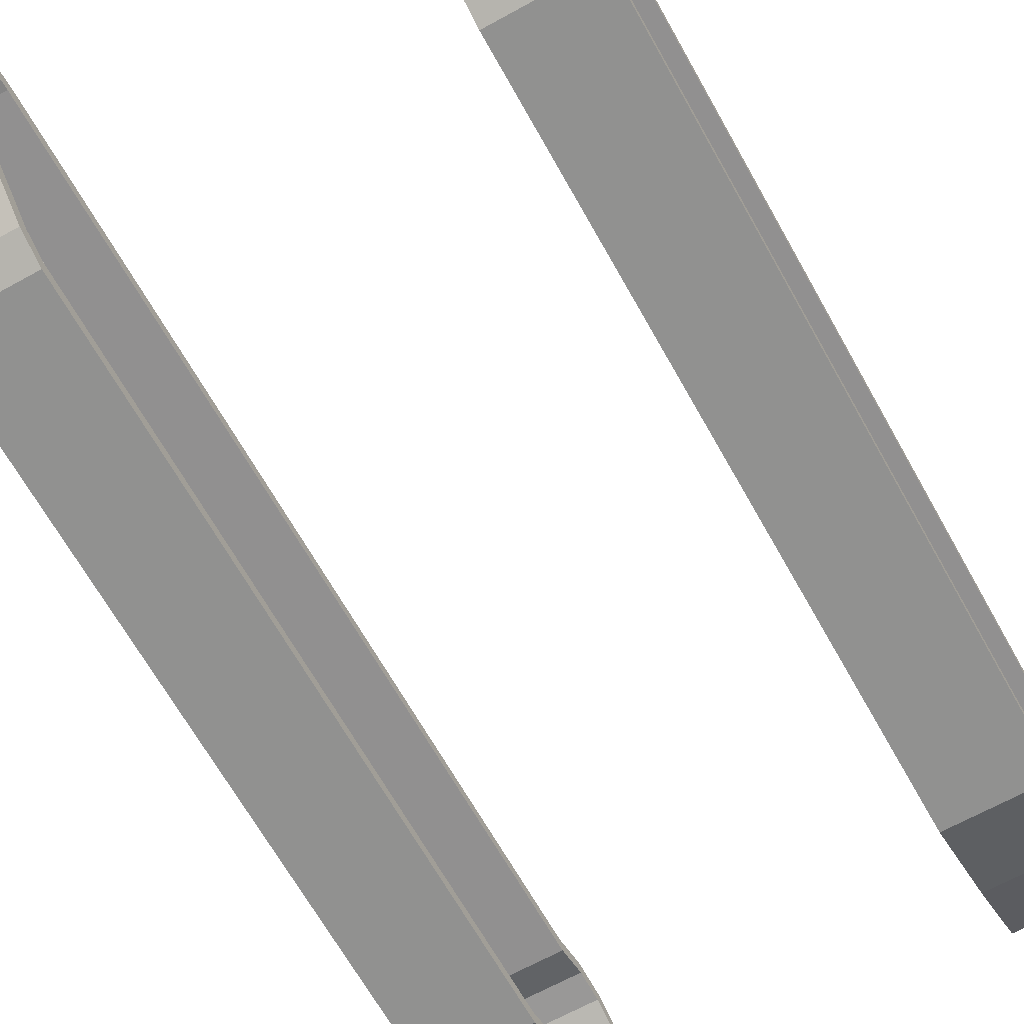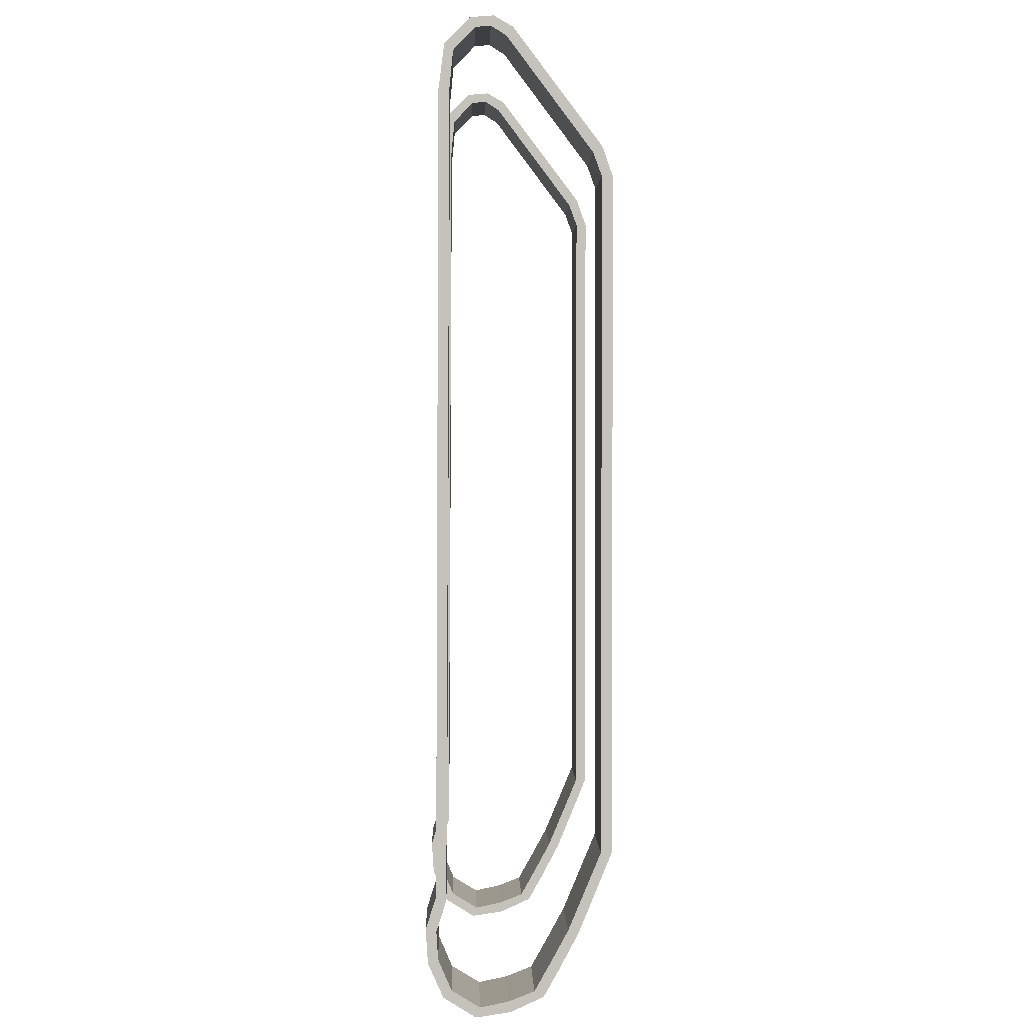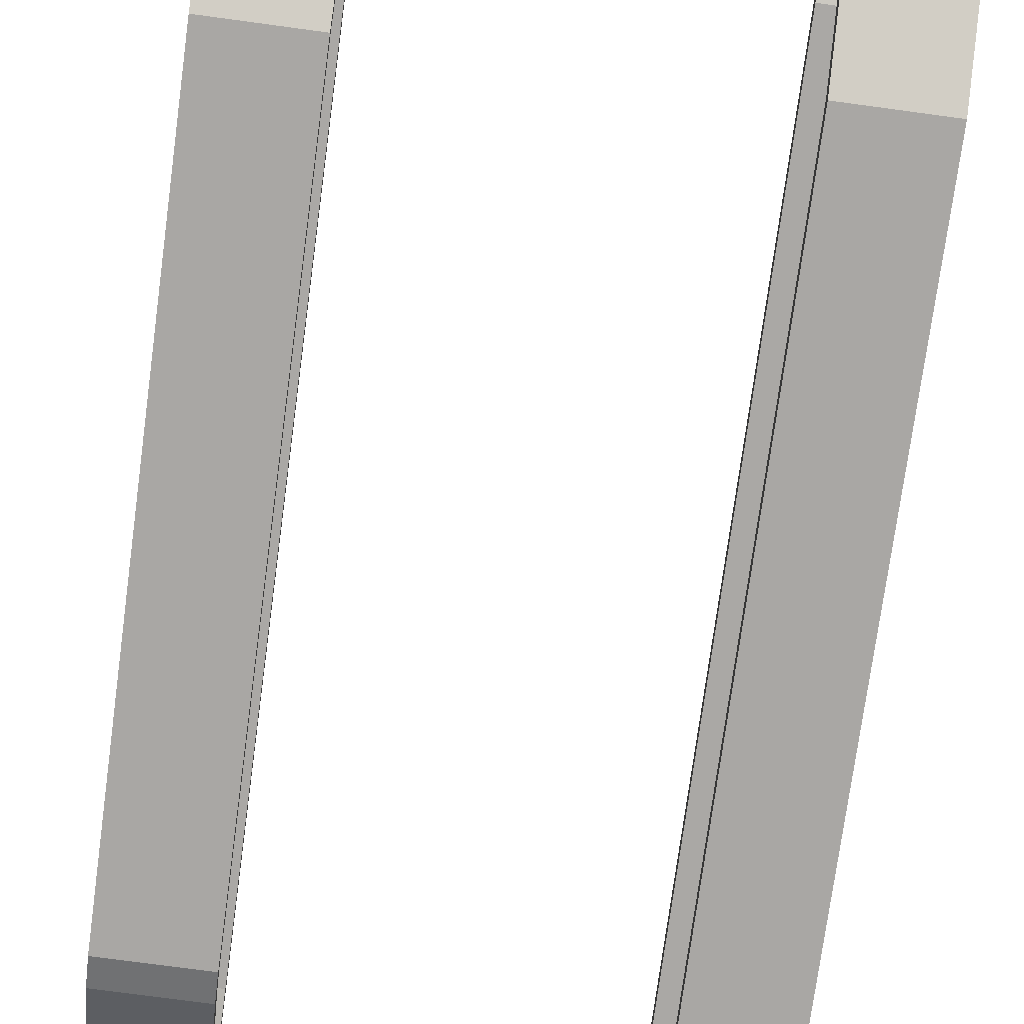
<metadata>
{"format":"obj","ext":"obj","renderer":"f3d","projection":"perspective","resolution":1024,"background":"white","views":[{"elev":-66.0,"azim":29.1,"up":"+Y"},{"elev":1.9,"azim":-91.5,"up":"+Z"},{"elev":-74.8,"azim":172.3,"up":"+Y"}]}
</metadata>
<code>
o Cube.011_Cube.069
v 4.641 0.06069 -7.098
v 4.641 0.3654 -7.098
v 4.641 0.3654 -8.547
v 4.641 0.06069 -8.547
v 7.256 0.5131 -9.658
v 7.256 0.9823 -10.8
v 7.256 1.281 -10.74
v 7.256 0.815 -9.628
v 7.256 0.06068 8.846
v 7.256 0.3654 8.846
v 7.256 0.3654 10.29
v 7.256 0.06067 10.29
v 4.641 0.3654 10.29
v 4.641 0.6051 10.96
v 7.256 0.6051 10.96
v 4.641 0.06068 8.846
v 4.641 0.06067 10.29
v 4.641 0.3654 8.846
v 7.256 2.212 13.58
v 7.256 2.405 13.35
v 7.256 3.005 14.15
v 7.256 2.831 14.4
v 7.256 0.3544 11.13
v 4.641 0.3544 11.13
v 4.641 3.36 14.7
v 7.256 3.36 14.7
v 7.256 4.019 14.65
v 4.641 4.019 14.65
v 4.641 2.212 13.58
v 4.641 2.831 14.4
v 4.641 2.405 13.35
v 4.641 3.005 14.15
v 7.256 3.876 14.38
v 4.641 3.876 14.38
v 4.641 4.483 13.75
v 7.256 4.483 13.75
v 4.641 3.442 14.43
v 7.256 3.442 14.43
v 4.641 4.724 13.94
v 7.256 4.724 13.94
v 7.256 4.888 12.68
v 4.641 4.888 12.68
v 7.256 4.689 -8.553
v 4.641 4.689 -8.553
v 4.641 4.696 -9.881
v 7.256 4.696 -9.881
v 4.641 4.584 12.7
v 7.256 4.584 12.7
v 4.641 4.98 -9.772
v 7.256 4.98 -9.772
v 7.256 5.273 -10.69
v 4.641 5.273 -10.69
v 7.256 4.975 -8.451
v 4.641 4.975 -8.451
v 4.641 4.974 -10.74
v 4.641 5.212 -11.64
v 4.641 4.928 -11.53
v 7.256 4.974 -10.74
v 7.256 4.928 -11.53
v 4.641 4.551 -12.41
v 7.256 4.551 -12.41
v 7.256 5.212 -11.64
v 4.641 4.785 -12.61
v 7.256 4.785 -12.61
v 7.256 3.87 -13.18
v 4.641 3.87 -13.18
v 7.256 3.754 -12.9
v 4.641 3.754 -12.9
v 4.641 2.963 -12.74
v 7.256 2.963 -12.74
v 7.256 2.89 -13.03
v 7.256 2.226 -12.45
v 7.256 1.967 -12.61
v 4.641 2.89 -13.03
v 4.641 1.967 -12.61
v 7.256 1.509 -11.79
v 4.641 1.509 -11.79
v 4.641 2.226 -12.45
v 7.256 1.767 -11.63
v 4.641 1.767 -11.63
v 4.641 1.281 -10.74
v 4.641 0.5131 -9.658
v 4.641 0.9823 -10.8
v 4.641 0.815 -9.628
v 7.256 0.3654 -8.547
v 7.256 0.06069 -8.547
v 7.256 0.3654 -7.098
v 4.641 0.3654 -5.648
v 7.256 0.3654 -5.648
v 4.641 0.3654 -4.199
v 7.256 0.3654 -4.199
v 4.641 0.3654 -2.75
v 7.256 0.3654 -2.75
v 4.641 0.3654 -1.3
v 7.256 0.3654 -1.3
v 4.641 0.3654 0.1491
v 7.256 0.3654 0.1491
v 4.641 0.3654 1.599
v 7.256 0.3654 1.599
v 4.641 0.3654 3.048
v 7.256 0.3654 3.048
v 4.641 0.3654 4.497
v 7.256 0.3654 4.497
v 4.641 0.3654 5.947
v 7.256 0.3654 5.947
v 4.641 0.3654 7.396
v 7.256 0.3654 7.396
v 7.256 0.06069 -7.098
v 7.256 0.06069 -5.648
v 4.641 0.06069 -5.648
v 7.256 0.06069 -4.199
v 4.641 0.06069 -4.199
v 7.256 0.06068 -2.75
v 4.641 0.06068 -2.75
v 7.256 0.06068 -1.3
v 4.641 0.06068 -1.3
v 7.256 0.06068 0.1491
v 4.641 0.06068 0.1491
v 7.256 0.06068 1.599
v 4.641 0.06068 1.599
v 7.256 0.06068 3.048
v 4.641 0.06068 3.048
v 7.256 0.06068 4.497
v 4.641 0.06068 4.497
v 7.256 0.06068 5.947
v 4.641 0.06068 5.947
v 7.256 0.06068 7.396
v 4.641 0.06068 7.396
v 4.641 1.205 11.75
v 7.256 1.205 11.75
v 4.641 1.805 12.55
v 7.256 1.805 12.55
v 4.641 0.9735 11.95
v 4.641 1.593 12.76
v 7.256 0.9735 11.95
v 7.256 1.593 12.76
v 4.641 4.894 11.36
v 4.641 4.591 11.37
v 4.641 4.899 10.04
v 4.641 4.598 10.04
v 4.641 4.905 8.715
v 4.641 4.604 8.714
v 4.641 4.91 7.394
v 4.641 4.611 7.386
v 4.641 4.915 6.074
v 4.641 4.617 6.058
v 4.641 4.921 4.754
v 4.641 4.624 4.73
v 4.641 4.926 3.433
v 4.641 4.63 3.401
v 4.641 4.932 2.113
v 4.641 4.637 2.073
v 4.641 4.937 0.7921
v 4.641 4.643 0.745
v 4.641 4.942 -0.5284
v 4.641 4.65 -0.5833
v 4.641 4.948 -1.849
v 4.641 4.657 -1.912
v 4.641 4.953 -3.169
v 4.641 4.663 -3.24
v 4.641 4.959 -4.49
v 4.641 4.67 -4.568
v 4.641 4.964 -5.81
v 4.641 4.676 -5.896
v 4.641 4.97 -7.131
v 4.641 4.683 -7.225
v 7.256 4.894 11.36
v 7.256 4.899 10.04
v 7.256 4.905 8.715
v 7.256 4.91 7.394
v 7.256 4.915 6.074
v 7.256 4.921 4.754
v 7.256 4.926 3.433
v 7.256 4.932 2.113
v 7.256 4.937 0.7921
v 7.256 4.942 -0.5284
v 7.256 4.948 -1.849
v 7.256 4.953 -3.169
v 7.256 4.959 -4.49
v 7.256 4.964 -5.81
v 7.256 4.97 -7.131
v 7.256 4.591 11.37
v 7.256 4.598 10.04
v 7.256 4.604 8.714
v 7.256 4.611 7.386
v 7.256 4.617 6.058
v 7.256 4.624 4.73
v 7.256 4.63 3.401
v 7.256 4.637 2.073
v 7.256 4.643 0.745
v 7.256 4.65 -0.5833
v 7.256 4.657 -1.912
v 7.256 4.663 -3.24
v 7.256 4.67 -4.568
v 7.256 4.676 -5.896
v 7.256 4.683 -7.225
v -4.636 0.06069 -7.098
v -4.636 0.06069 -8.547
v -4.636 0.3654 -8.547
v -4.636 0.3654 -7.098
v -7.25 0.5131 -9.658
v -7.25 0.815 -9.628
v -7.25 1.281 -10.74
v -7.25 0.9823 -10.8
v -7.25 0.06067 8.846
v -7.25 0.06067 10.29
v -7.25 0.3654 10.29
v -7.25 0.3654 8.846
v -7.25 0.6051 10.96
v -4.635 0.6051 10.96
v -4.635 0.3654 10.29
v -4.635 0.06067 8.846
v -4.635 0.06067 10.29
v -4.635 0.3654 8.846
v -7.25 2.212 13.58
v -7.25 2.831 14.4
v -7.25 3.005 14.15
v -7.25 2.405 13.35
v -7.25 0.3544 11.13
v -4.635 0.3544 11.13
v -4.635 3.36 14.7
v -4.635 4.019 14.65
v -7.25 4.019 14.65
v -7.25 3.36 14.7
v -4.635 2.212 13.58
v -4.635 2.831 14.4
v -4.635 2.405 13.35
v -4.635 3.005 14.15
v -7.25 3.876 14.38
v -7.25 4.483 13.75
v -4.635 4.483 13.75
v -4.635 3.876 14.38
v -4.635 3.442 14.43
v -7.25 3.442 14.43
v -4.635 4.724 13.94
v -4.635 4.888 12.68
v -7.25 4.888 12.68
v -7.25 4.724 13.94
v -7.25 4.689 -8.553
v -7.25 4.696 -9.881
v -4.635 4.696 -9.881
v -4.635 4.689 -8.553
v -4.635 4.584 12.7
v -7.25 4.584 12.7
v -4.635 4.98 -9.772
v -4.635 5.273 -10.69
v -7.25 5.273 -10.69
v -7.25 4.98 -9.772
v -7.25 4.975 -8.451
v -4.635 4.975 -8.451
v -4.635 4.974 -10.74
v -4.635 4.928 -11.53
v -4.635 5.212 -11.64
v -7.25 4.974 -10.74
v -7.25 4.928 -11.53
v -7.25 4.551 -12.41
v -4.635 4.551 -12.41
v -7.25 5.212 -11.64
v -4.635 4.785 -12.61
v -4.635 3.87 -13.18
v -7.25 3.87 -13.18
v -7.25 4.785 -12.61
v -7.25 3.754 -12.9
v -7.25 2.963 -12.74
v -4.635 2.963 -12.74
v -4.635 3.754 -12.9
v -7.25 2.89 -13.03
v -7.25 1.967 -12.61
v -7.25 2.226 -12.45
v -4.635 2.89 -13.03
v -4.635 1.967 -12.61
v -4.635 1.509 -11.79
v -7.25 1.509 -11.79
v -4.635 2.226 -12.45
v -7.25 1.767 -11.63
v -4.635 1.281 -10.74
v -4.635 1.767 -11.63
v -4.636 0.5131 -9.658
v -4.635 0.9823 -10.8
v -4.636 0.815 -9.628
v -7.25 0.3654 -8.547
v -7.25 0.06069 -8.547
v -7.25 0.3654 -7.098
v -7.25 0.3654 -5.648
v -4.636 0.3654 -5.648
v -7.25 0.3654 -4.199
v -4.636 0.3654 -4.199
v -7.25 0.3654 -2.75
v -4.636 0.3654 -2.75
v -7.25 0.3654 -1.3
v -4.636 0.3654 -1.3
v -7.25 0.3654 0.1491
v -4.636 0.3654 0.1491
v -7.25 0.3654 1.599
v -4.636 0.3654 1.599
v -7.25 0.3654 3.048
v -4.636 0.3654 3.048
v -7.25 0.3654 4.497
v -4.636 0.3654 4.497
v -7.25 0.3654 5.947
v -4.636 0.3654 5.947
v -7.25 0.3654 7.396
v -4.636 0.3654 7.396
v -7.25 0.06069 -7.098
v -4.636 0.06069 -5.648
v -7.25 0.06069 -5.648
v -4.636 0.06069 -4.199
v -7.25 0.06069 -4.199
v -4.636 0.06068 -2.75
v -7.25 0.06068 -2.75
v -4.636 0.06068 -1.3
v -7.25 0.06068 -1.3
v -4.636 0.06068 0.1491
v -7.25 0.06068 0.1491
v -4.636 0.06068 1.599
v -7.25 0.06068 1.599
v -4.636 0.06068 3.048
v -7.25 0.06068 3.048
v -4.636 0.06068 4.497
v -7.25 0.06068 4.497
v -4.636 0.06068 5.947
v -7.25 0.06068 5.947
v -4.636 0.06068 7.396
v -7.25 0.06068 7.396
v -7.25 1.205 11.75
v -4.635 1.205 11.75
v -7.25 1.805 12.55
v -4.635 1.805 12.55
v -4.635 0.9735 11.95
v -4.635 1.593 12.76
v -7.25 0.9735 11.95
v -7.25 1.593 12.76
v -4.635 4.591 11.37
v -4.635 4.894 11.36
v -4.635 4.598 10.04
v -4.635 4.899 10.04
v -4.635 4.604 8.714
v -4.635 4.905 8.715
v -4.635 4.611 7.386
v -4.635 4.91 7.394
v -4.635 4.617 6.058
v -4.635 4.915 6.074
v -4.635 4.624 4.73
v -4.635 4.921 4.754
v -4.635 4.63 3.401
v -4.635 4.926 3.433
v -4.635 4.637 2.073
v -4.635 4.932 2.113
v -4.635 4.643 0.745
v -4.635 4.937 0.7921
v -4.635 4.65 -0.5833
v -4.635 4.942 -0.5284
v -4.635 4.657 -1.912
v -4.635 4.948 -1.849
v -4.635 4.663 -3.24
v -4.635 4.953 -3.169
v -4.635 4.67 -4.568
v -4.635 4.959 -4.49
v -4.635 4.676 -5.896
v -4.635 4.964 -5.81
v -4.635 4.683 -7.224
v -4.635 4.97 -7.131
v -7.25 4.894 11.36
v -7.25 4.899 10.04
v -7.25 4.905 8.715
v -7.25 4.91 7.394
v -7.25 4.915 6.074
v -7.25 4.921 4.754
v -7.25 4.926 3.433
v -7.25 4.932 2.113
v -7.25 4.937 0.7921
v -7.25 4.942 -0.5284
v -7.25 4.948 -1.849
v -7.25 4.953 -3.169
v -7.25 4.959 -4.49
v -7.25 4.964 -5.81
v -7.25 4.97 -7.131
v -7.25 4.591 11.37
v -7.25 4.598 10.04
v -7.25 4.604 8.714
v -7.25 4.611 7.386
v -7.25 4.617 6.058
v -7.25 4.624 4.73
v -7.25 4.63 3.401
v -7.25 4.637 2.073
v -7.25 4.643 0.745
v -7.25 4.65 -0.5833
v -7.25 4.657 -1.912
v -7.25 4.663 -3.24
v -7.25 4.67 -4.568
v -7.25 4.676 -5.896
v -7.25 4.683 -7.224
f 1 2 3 4
f 5 6 7 8
f 9 10 11 12
f 11 13 14 15
f 16 9 12 17
f 10 18 13 11
f 19 20 21 22
f 12 11 15 23
f 13 17 24 14
f 17 12 23 24
f 25 26 27 28
f 29 19 22 30
f 31 29 30 32
f 20 31 32 21
f 33 34 35 36
f 37 25 28 34
f 38 37 34 33
f 26 38 33 27
f 22 21 38 26
f 21 32 37 38
f 32 30 25 37
f 30 22 26 25
f 39 40 41 42
f 27 33 36 40
f 28 27 40 39
f 34 28 39 35
f 43 44 45 46
f 35 39 42 47
f 36 35 47 48
f 40 36 48 41
f 49 50 51 52
f 53 43 46 50
f 54 53 50 49
f 44 54 49 45
f 55 52 56 57
f 45 49 52 55
f 46 45 55 58
f 50 46 58 51
f 59 57 60 61
f 58 55 57 59
f 51 58 59 62
f 52 51 62 56
f 63 64 65 66
f 62 59 61 64
f 56 62 64 63
f 57 56 63 60
f 67 68 69 70
f 60 63 66 68
f 61 60 68 67
f 64 61 67 65
f 71 70 72 73
f 65 67 70 71
f 66 65 71 74
f 68 66 74 69
f 75 73 76 77
f 74 71 73 75
f 69 74 75 78
f 70 69 78 72
f 79 80 81 7
f 78 75 77 80
f 72 78 80 79
f 73 72 79 76
f 82 83 6 5
f 76 79 7 6
f 77 76 6 83
f 80 77 83 81
f 8 7 81 84
f 84 81 83 82
f 3 84 82 4
f 85 8 84 3
f 4 82 5 86
f 86 5 8 85
f 85 3 2 87
f 87 2 88 89
f 89 88 90 91
f 91 90 92 93
f 93 92 94 95
f 95 94 96 97
f 97 96 98 99
f 99 98 100 101
f 101 100 102 103
f 103 102 104 105
f 105 104 106 107
f 107 106 18 10
f 4 86 108 1
f 1 108 109 110
f 110 109 111 112
f 112 111 113 114
f 114 113 115 116
f 116 115 117 118
f 118 117 119 120
f 120 119 121 122
f 122 121 123 124
f 124 123 125 126
f 126 125 127 128
f 128 127 9 16
f 86 85 87 108
f 108 87 89 109
f 109 89 91 111
f 111 91 93 113
f 113 93 95 115
f 115 95 97 117
f 117 97 99 119
f 119 99 101 121
f 121 101 103 123
f 123 103 105 125
f 125 105 107 127
f 127 107 10 9
f 17 13 18 16
f 16 18 106 128
f 128 106 104 126
f 126 104 102 124
f 124 102 100 122
f 122 100 98 120
f 120 98 96 118
f 118 96 94 116
f 116 94 92 114
f 114 92 90 112
f 112 90 88 110
f 110 88 2 1
f 15 14 129 130
f 130 129 131 132
f 132 131 31 20
f 14 24 133 129
f 129 133 134 131
f 131 134 29 31
f 24 23 135 133
f 133 135 136 134
f 134 136 19 29
f 23 15 130 135
f 135 130 132 136
f 136 132 20 19
f 47 42 137 138
f 138 137 139 140
f 140 139 141 142
f 142 141 143 144
f 144 143 145 146
f 146 145 147 148
f 148 147 149 150
f 150 149 151 152
f 152 151 153 154
f 154 153 155 156
f 156 155 157 158
f 158 157 159 160
f 160 159 161 162
f 162 161 163 164
f 164 163 165 166
f 166 165 54 44
f 42 41 167 137
f 137 167 168 139
f 139 168 169 141
f 141 169 170 143
f 143 170 171 145
f 145 171 172 147
f 147 172 173 149
f 149 173 174 151
f 151 174 175 153
f 153 175 176 155
f 155 176 177 157
f 157 177 178 159
f 159 178 179 161
f 161 179 180 163
f 163 180 181 165
f 165 181 53 54
f 41 48 182 167
f 167 182 183 168
f 168 183 184 169
f 169 184 185 170
f 170 185 186 171
f 171 186 187 172
f 172 187 188 173
f 173 188 189 174
f 174 189 190 175
f 175 190 191 176
f 176 191 192 177
f 177 192 193 178
f 178 193 194 179
f 179 194 195 180
f 180 195 196 181
f 181 196 43 53
f 48 47 138 182
f 182 138 140 183
f 183 140 142 184
f 184 142 144 185
f 185 144 146 186
f 186 146 148 187
f 187 148 150 188
f 188 150 152 189
f 189 152 154 190
f 190 154 156 191
f 191 156 158 192
f 192 158 160 193
f 193 160 162 194
f 194 162 164 195
f 195 164 166 196
f 196 166 44 43
f 197 198 199 200
f 201 202 203 204
f 205 206 207 208
f 207 209 210 211
f 212 213 206 205
f 208 207 211 214
f 215 216 217 218
f 206 219 209 207
f 211 210 220 213
f 213 220 219 206
f 221 222 223 224
f 225 226 216 215
f 227 228 226 225
f 218 217 228 227
f 229 230 231 232
f 233 232 222 221
f 234 229 232 233
f 224 223 229 234
f 216 224 234 217
f 217 234 233 228
f 228 233 221 226
f 226 221 224 216
f 235 236 237 238
f 223 238 230 229
f 222 235 238 223
f 232 231 235 222
f 239 240 241 242
f 231 243 236 235
f 230 244 243 231
f 238 237 244 230
f 245 246 247 248
f 249 248 240 239
f 250 245 248 249
f 242 241 245 250
f 251 252 253 246
f 241 251 246 245
f 240 254 251 241
f 248 247 254 240
f 255 256 257 252
f 254 255 252 251
f 247 258 255 254
f 246 253 258 247
f 259 260 261 262
f 258 262 256 255
f 253 259 262 258
f 252 257 259 253
f 263 264 265 266
f 257 266 260 259
f 256 263 266 257
f 262 261 263 256
f 267 268 269 264
f 261 267 264 263
f 260 270 267 261
f 266 265 270 260
f 271 272 273 268
f 270 271 268 267
f 265 274 271 270
f 264 269 274 265
f 275 203 276 277
f 274 277 272 271
f 269 275 277 274
f 268 273 275 269
f 278 201 204 279
f 273 204 203 275
f 272 279 204 273
f 277 276 279 272
f 202 280 276 203
f 280 278 279 276
f 199 198 278 280
f 281 199 280 202
f 198 282 201 278
f 282 281 202 201
f 281 283 200 199
f 283 284 285 200
f 284 286 287 285
f 286 288 289 287
f 288 290 291 289
f 290 292 293 291
f 292 294 295 293
f 294 296 297 295
f 296 298 299 297
f 298 300 301 299
f 300 302 303 301
f 302 208 214 303
f 198 197 304 282
f 197 305 306 304
f 305 307 308 306
f 307 309 310 308
f 309 311 312 310
f 311 313 314 312
f 313 315 316 314
f 315 317 318 316
f 317 319 320 318
f 319 321 322 320
f 321 323 324 322
f 323 212 205 324
f 282 304 283 281
f 304 306 284 283
f 306 308 286 284
f 308 310 288 286
f 310 312 290 288
f 312 314 292 290
f 314 316 294 292
f 316 318 296 294
f 318 320 298 296
f 320 322 300 298
f 322 324 302 300
f 324 205 208 302
f 213 212 214 211
f 212 323 303 214
f 323 321 301 303
f 321 319 299 301
f 319 317 297 299
f 317 315 295 297
f 315 313 293 295
f 313 311 291 293
f 311 309 289 291
f 309 307 287 289
f 307 305 285 287
f 305 197 200 285
f 209 325 326 210
f 325 327 328 326
f 327 218 227 328
f 210 326 329 220
f 326 328 330 329
f 328 227 225 330
f 220 329 331 219
f 329 330 332 331
f 330 225 215 332
f 219 331 325 209
f 331 332 327 325
f 332 215 218 327
f 243 333 334 236
f 333 335 336 334
f 335 337 338 336
f 337 339 340 338
f 339 341 342 340
f 341 343 344 342
f 343 345 346 344
f 345 347 348 346
f 347 349 350 348
f 349 351 352 350
f 351 353 354 352
f 353 355 356 354
f 355 357 358 356
f 357 359 360 358
f 359 361 362 360
f 361 242 250 362
f 236 334 363 237
f 334 336 364 363
f 336 338 365 364
f 338 340 366 365
f 340 342 367 366
f 342 344 368 367
f 344 346 369 368
f 346 348 370 369
f 348 350 371 370
f 350 352 372 371
f 352 354 373 372
f 354 356 374 373
f 356 358 375 374
f 358 360 376 375
f 360 362 377 376
f 362 250 249 377
f 237 363 378 244
f 363 364 379 378
f 364 365 380 379
f 365 366 381 380
f 366 367 382 381
f 367 368 383 382
f 368 369 384 383
f 369 370 385 384
f 370 371 386 385
f 371 372 387 386
f 372 373 388 387
f 373 374 389 388
f 374 375 390 389
f 375 376 391 390
f 376 377 392 391
f 377 249 239 392
f 244 378 333 243
f 378 379 335 333
f 379 380 337 335
f 380 381 339 337
f 381 382 341 339
f 382 383 343 341
f 383 384 345 343
f 384 385 347 345
f 385 386 349 347
f 386 387 351 349
f 387 388 353 351
f 388 389 355 353
f 389 390 357 355
f 390 391 359 357
f 391 392 361 359
f 392 239 242 361

</code>
